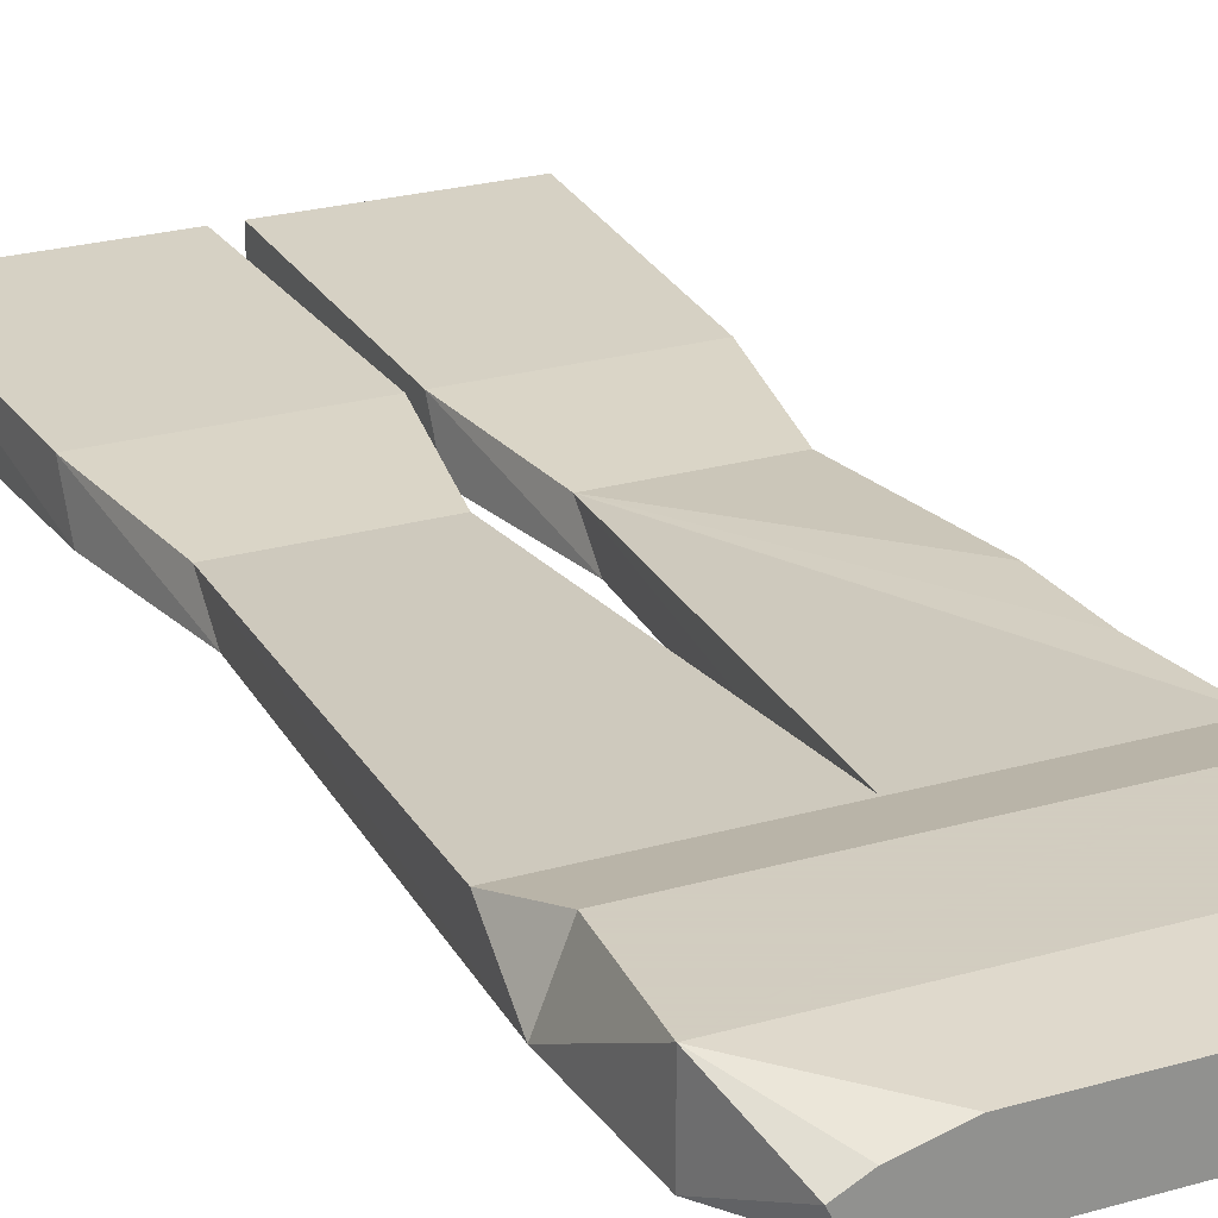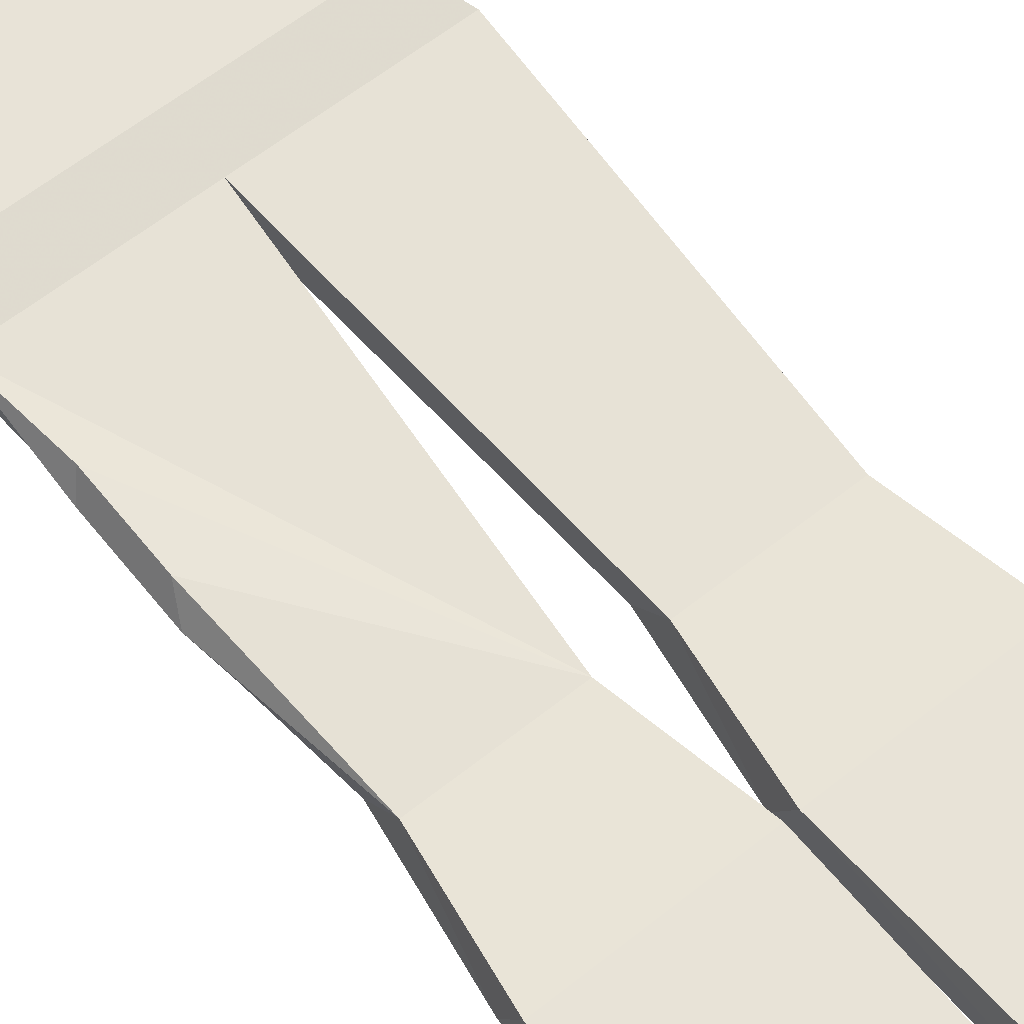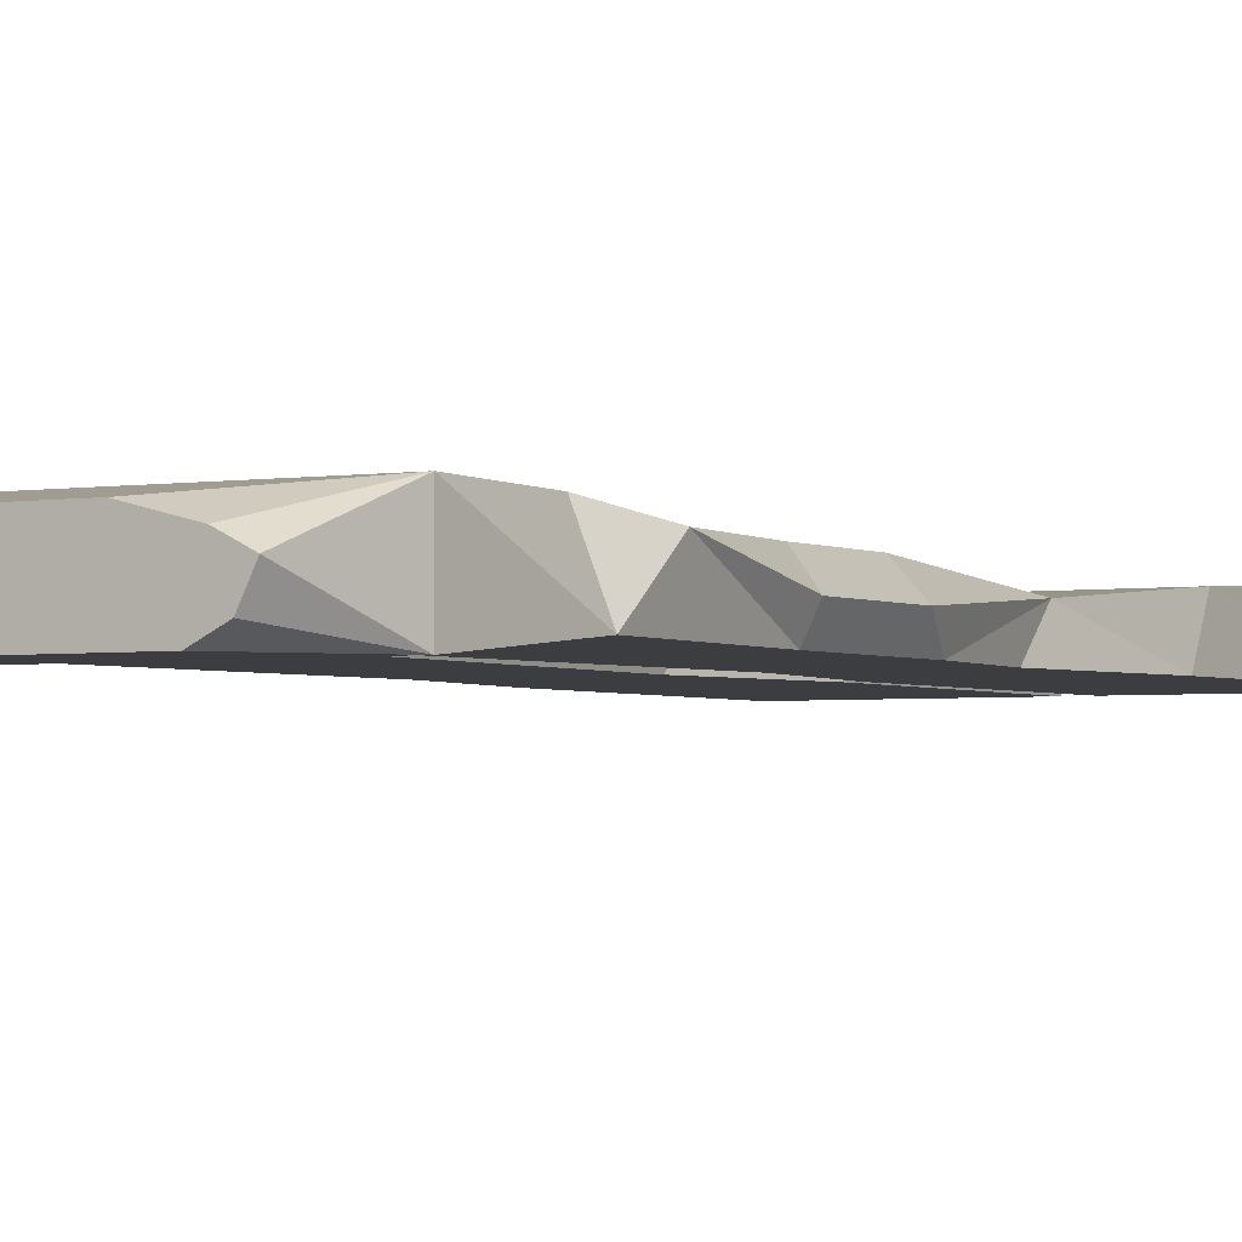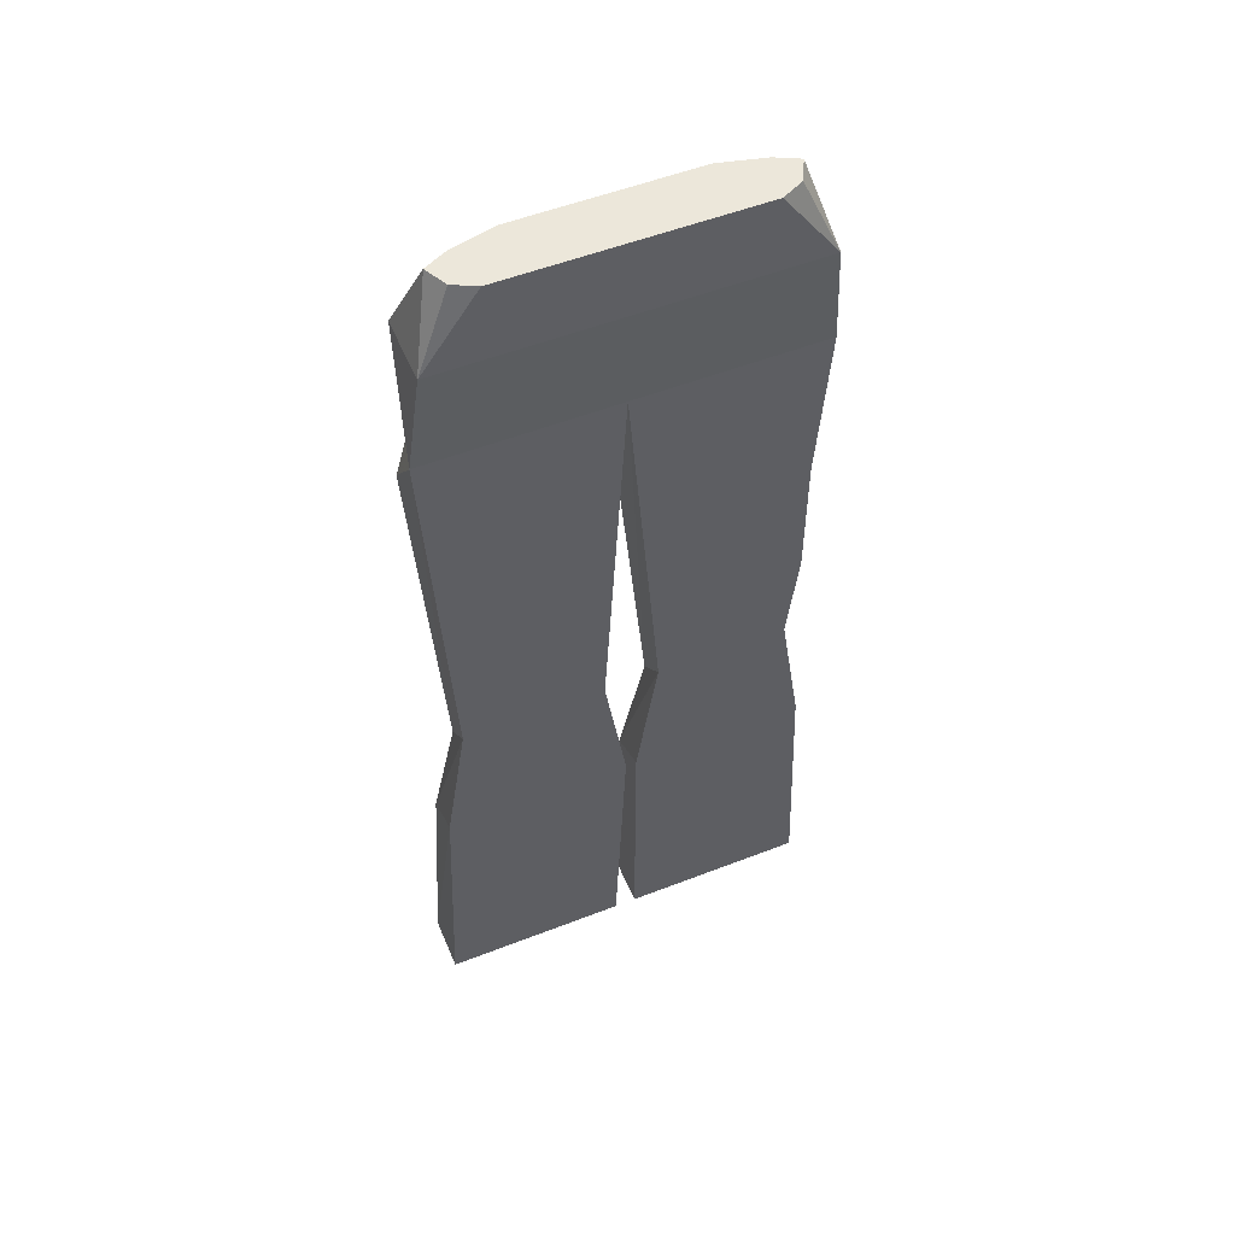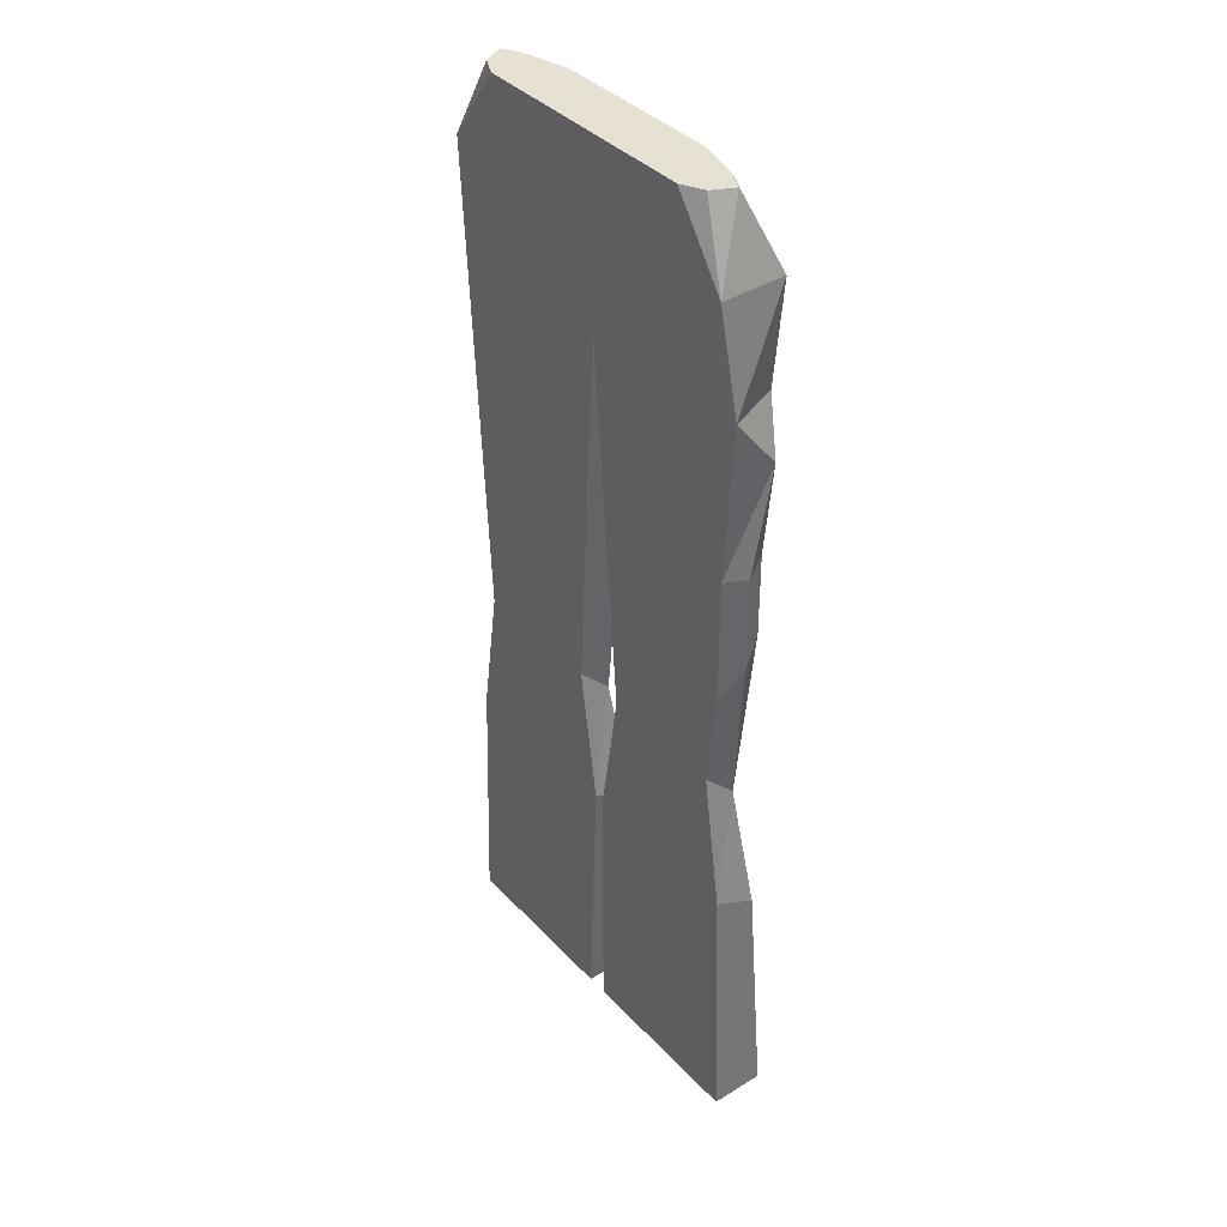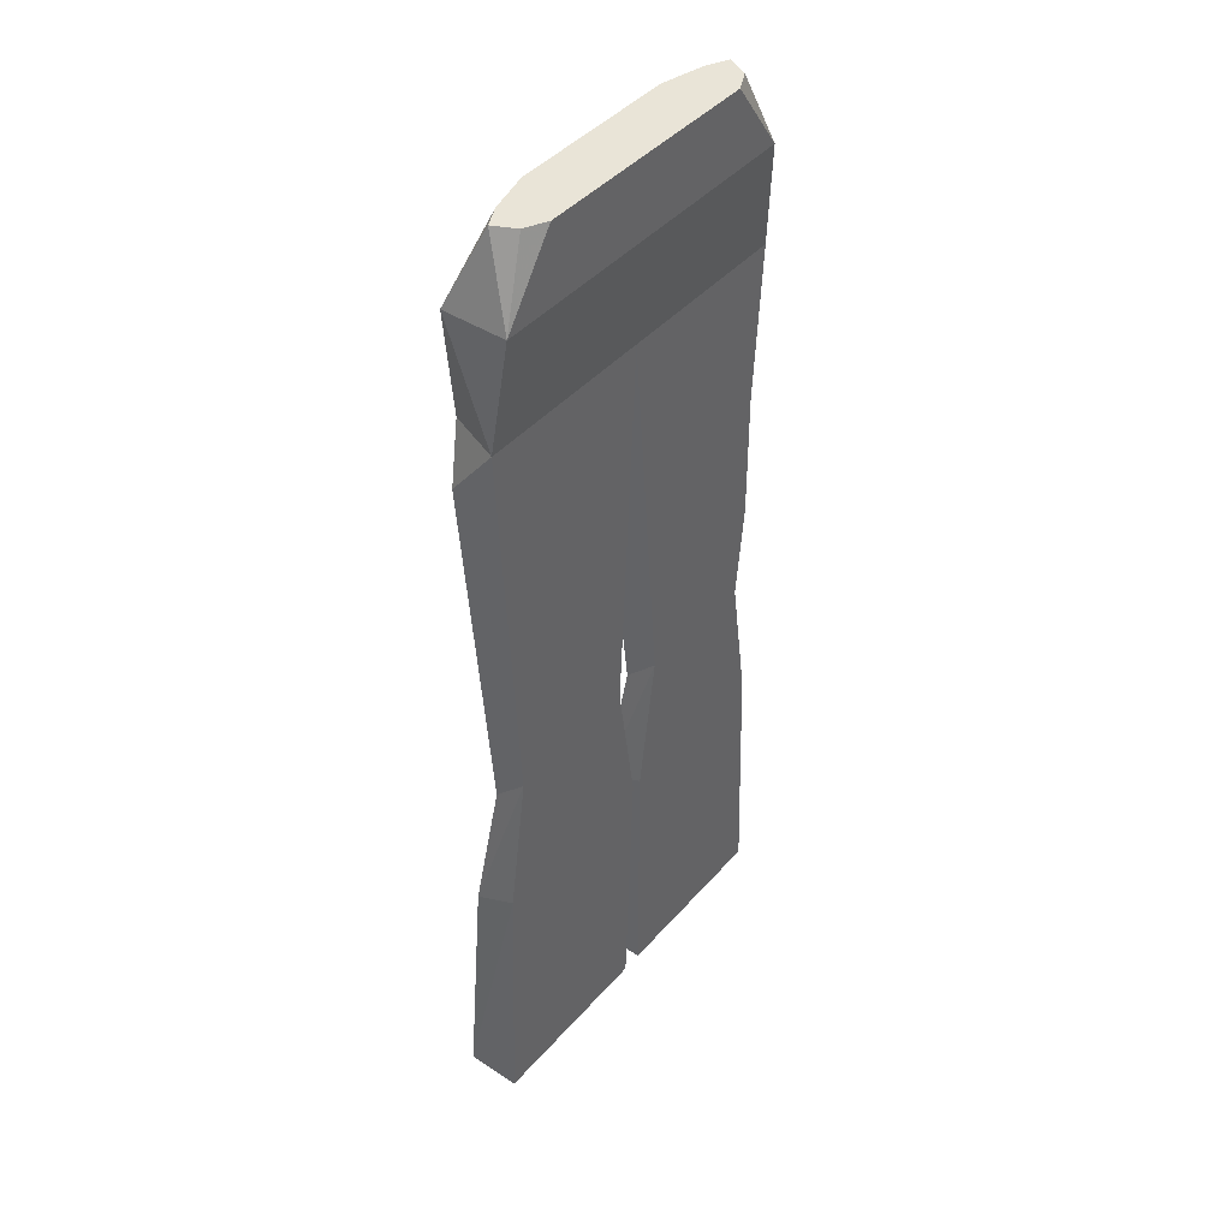
<metadata>
{"format":"obj","ext":"obj","renderer":"f3d","projection":"perspective","resolution":1024,"background":"white","views":[{"elev":24.3,"azim":-25.4,"up":"+Y"},{"elev":62.4,"azim":141.2,"up":"+Y"},{"elev":-2.6,"azim":30.6,"up":"+Y"},{"elev":53.3,"azim":-22.6,"up":"+Z"},{"elev":38.6,"azim":52.3,"up":"+Z"},{"elev":42.9,"azim":-52.4,"up":"+Z"}]}
</metadata>
<code>
v 0.07031 -0.01562 -0.3984
v 0.1406 0 -0.3906
v 0.1406 -0.03906 -0.3906
v 0.007812 -0.03906 -0.3906
v 0.007812 0 -0.3906
v 0.1328 -0.007812 -0.2109
v 0.1328 -0.03906 -0.1953
v 0.007812 -0.03906 -0.1953
v 0.007812 -0.007812 -0.2109
v 0.1172 -0.01562 -0.1172
v 0.1172 -0.03906 -0.09375
v 0.02344 -0.03906 -0.09375
v 0.02344 -0.01562 -0.1172
v 0.125 -0.007812 0.01562
v 0.1328 -0.02344 0
v 0.125 -0.03906 -0.02344
v 0.09375 -0.03906 -0.02344
v 0 -0.03906 0.1875
v 0 -0.007812 0.1484
v 0.1328 -0.007812 0.1484
v 0.125 -0.007812 0.07812
v 0.1328 -0.02344 0.07031
v 0.125 -0.03906 0.07031
v 0.09375 -0.03906 0.07031
v 0.1328 -0.03906 0.1875
v 0.125 -0.04688 0.2656
v -0.125 -0.04688 0.2656
v -0.1328 -0.03906 0.1875
v -0.01562 -0.03906 -0.09375
v -0.01562 -0.01562 -0.1172
v -0.1172 -0.01562 -0.1172
v -0.1328 -0.007812 0.1484
v -0.1172 0 0.1875
v 0.1172 0 0.1875
v -0.1406 -0.03906 -0.3906
v -0.1406 0 -0.3906
v -0.07031 -0.01562 -0.3984
v -0.007812 -0.03906 -0.3906
v -0.1328 -0.03906 -0.1953
v -0.1328 -0.007812 -0.2109
v 0 -0.007812 -0.2109
v -0.007812 0 -0.3906
v 0 -0.03906 -0.1953
v -0.02344 -0.03906 -0.1797
v -0.1094 -0.03906 -0.1719
v -0.1016 -0.03906 -0.1172
v -0.1172 -0.03906 -0.09375
v -0.03125 -0.03906 -0.1172
v 0.125 0 0.2656
v 0.0625 -0.007812 0.3203
v 0.09375 -0.01562 0.3203
v 0.1094 -0.02344 0.3203
v -0.125 0 0.2656
v -0.0625 -0.007812 0.3203
v -0.08594 -0.04688 0.3203
v 0.08594 -0.04688 0.3203
v 0.1016 -0.03906 0.3203
v -0.1016 -0.03906 0.3203
v -0.1094 -0.02344 0.3203
v -0.09375 -0.01562 0.3203
f 1 2 3
f 1 3 4
f 1 4 5
f 1 5 2
f 35 36 37
f 35 37 38
f 36 42 37
f 37 42 38
f 49 50 51
f 49 51 52
f 49 52 26
f 49 53 50
f 50 53 54
f 52 57 26
f 26 57 56
f 26 56 27
f 27 56 55
f 27 55 58
f 27 58 59
f 27 59 53
f 60 54 53
f 60 53 59
f 2 5 6
f 2 6 3
f 3 6 7
f 3 7 8
f 3 8 4
f 4 8 5
f 5 8 9
f 5 9 6
f 6 9 10
f 6 10 7
f 7 10 11
f 7 11 12
f 7 12 8
f 8 12 9
f 9 12 13
f 9 13 10
f 10 13 14
f 10 14 15
f 10 15 16
f 10 16 11
f 11 16 17
f 11 17 12
f 12 17 18
f 12 18 13
f 13 18 19
f 13 19 20
f 13 20 21
f 13 21 14
f 14 21 15
f 15 21 22
f 17 24 18
f 18 24 25
f 18 25 26
f 18 26 27
f 18 27 28
f 18 28 29
f 18 29 19
f 19 29 30
f 19 30 31
f 19 31 32
f 19 32 33
f 19 33 34
f 19 34 20
f 20 34 25
f 20 25 23
f 20 23 22
f 20 22 21
f 35 38 39
f 35 39 36
f 36 39 40
f 36 40 41
f 36 41 42
f 38 42 41
f 38 41 43
f 38 43 39
f 39 43 44
f 39 44 45
f 39 45 46
f 39 46 47
f 39 47 40
f 40 47 31
f 40 31 30
f 40 30 41
f 41 30 43
f 43 30 29
f 43 29 48
f 43 48 44
f 49 26 25
f 49 25 34
f 49 34 53
f 27 53 28
f 28 53 33
f 28 33 32
f 28 32 31
f 28 31 47
f 28 47 29
f 29 47 48
f 48 47 46
f 34 33 53
f 23 25 24
f 15 22 16
f 16 22 23
f 16 23 17
f 17 23 24
f 44 48 46
f 44 46 45
f 50 54 55
f 50 55 56
f 50 56 51
f 51 56 57
f 51 57 52
f 60 59 58
f 60 58 55
f 60 55 54

</code>
